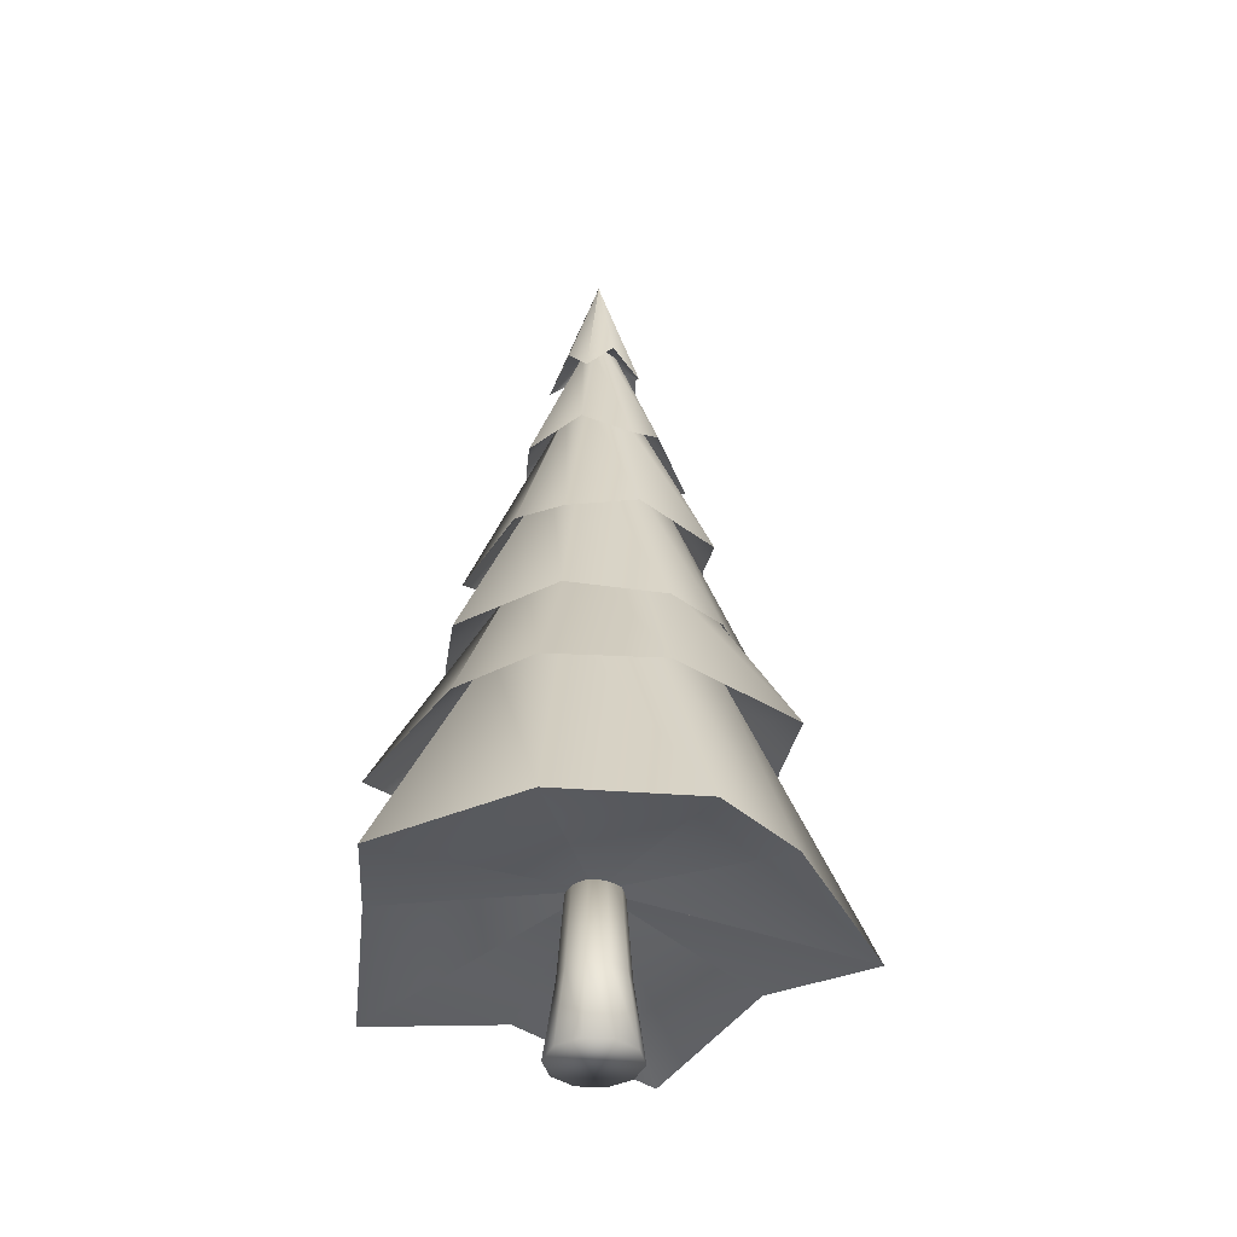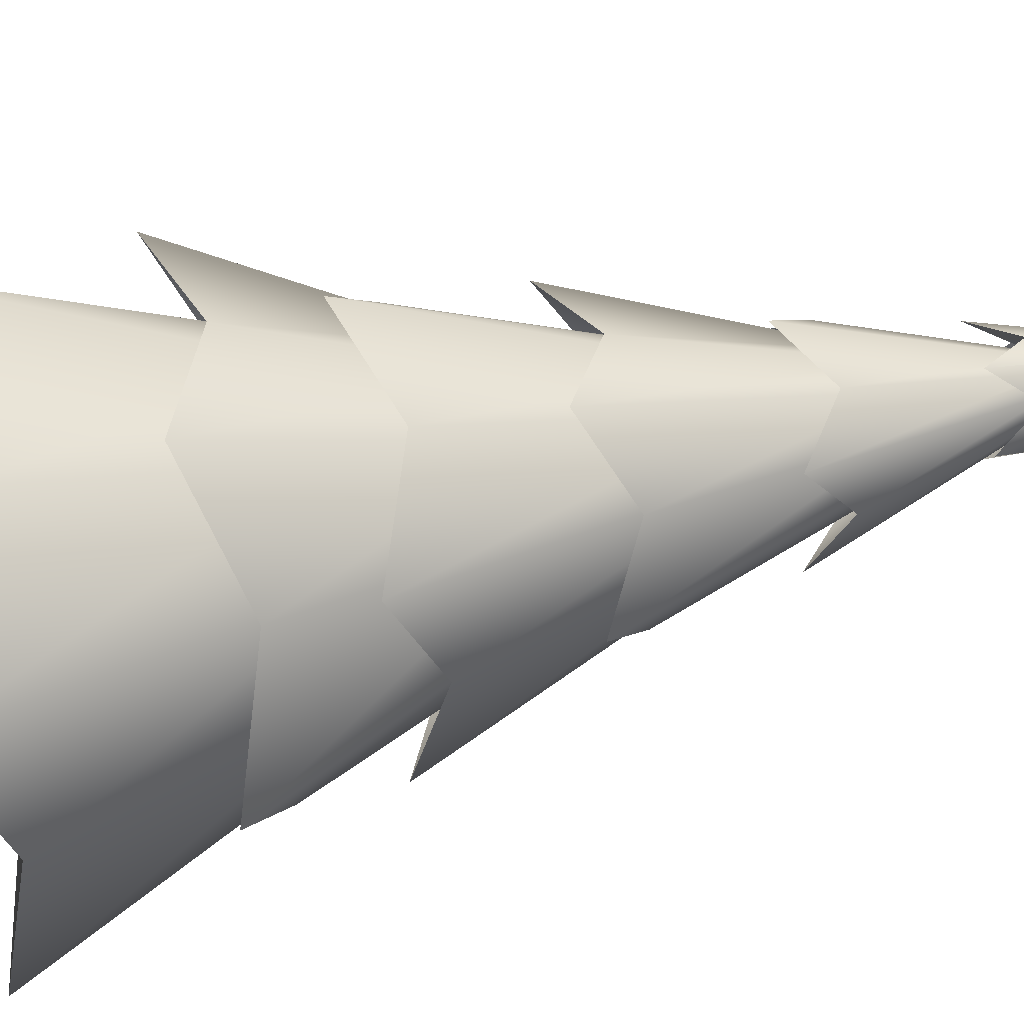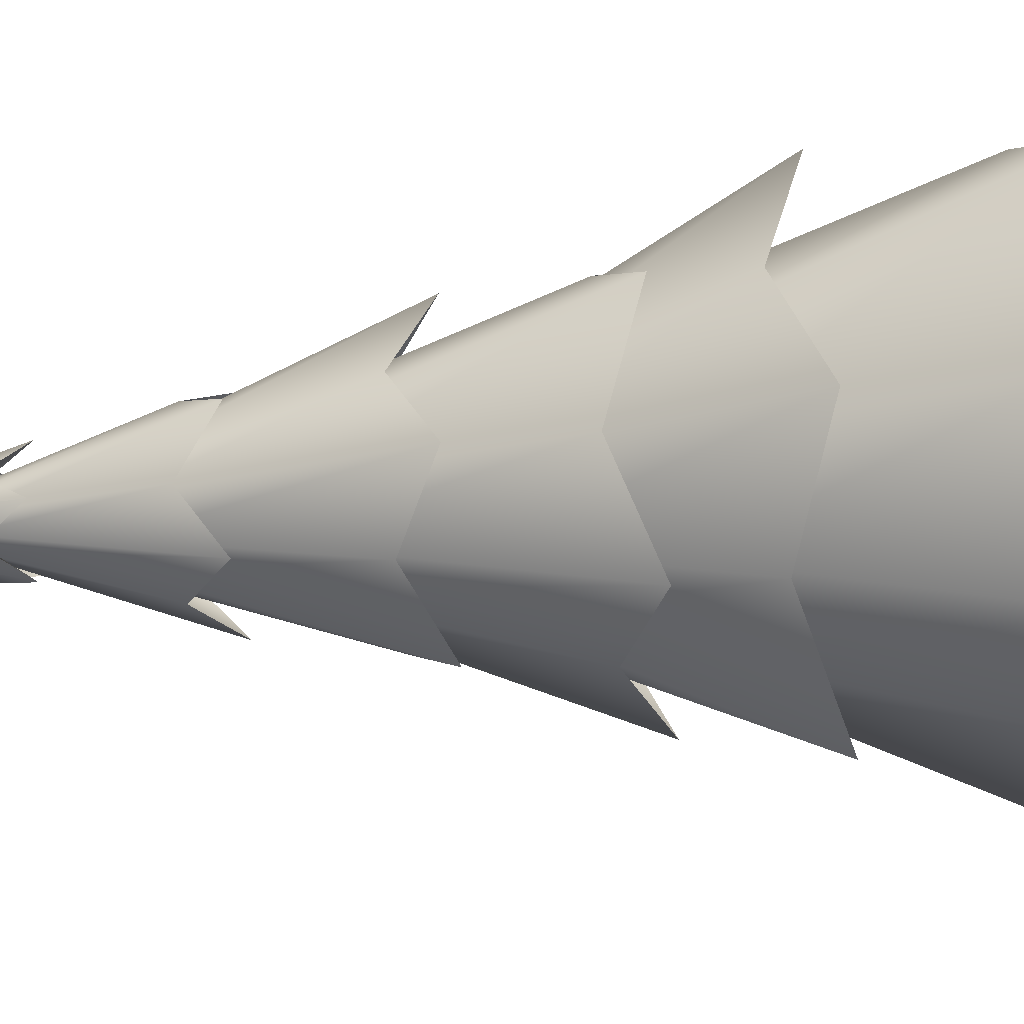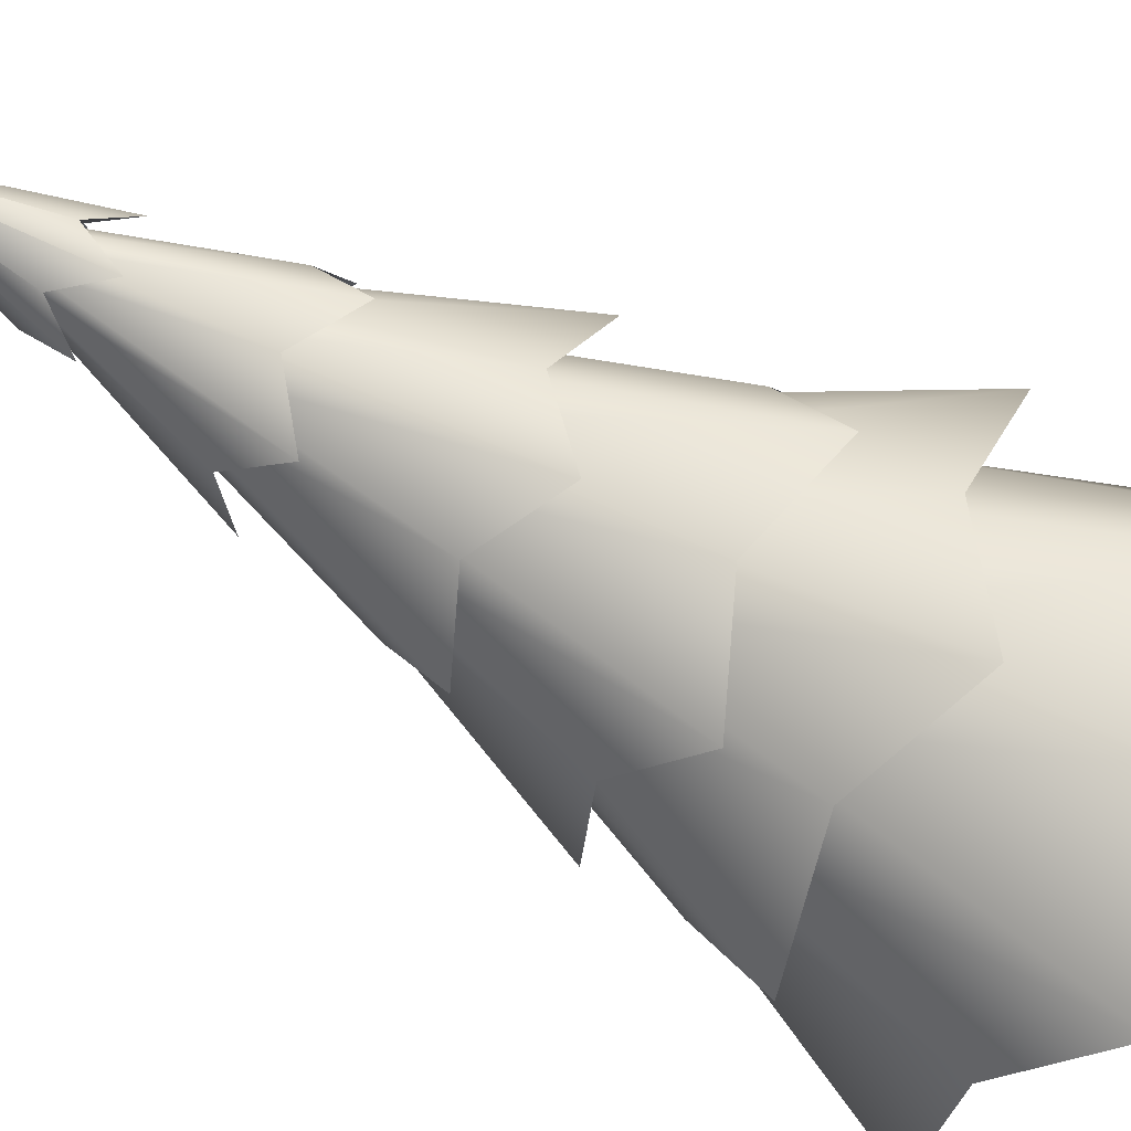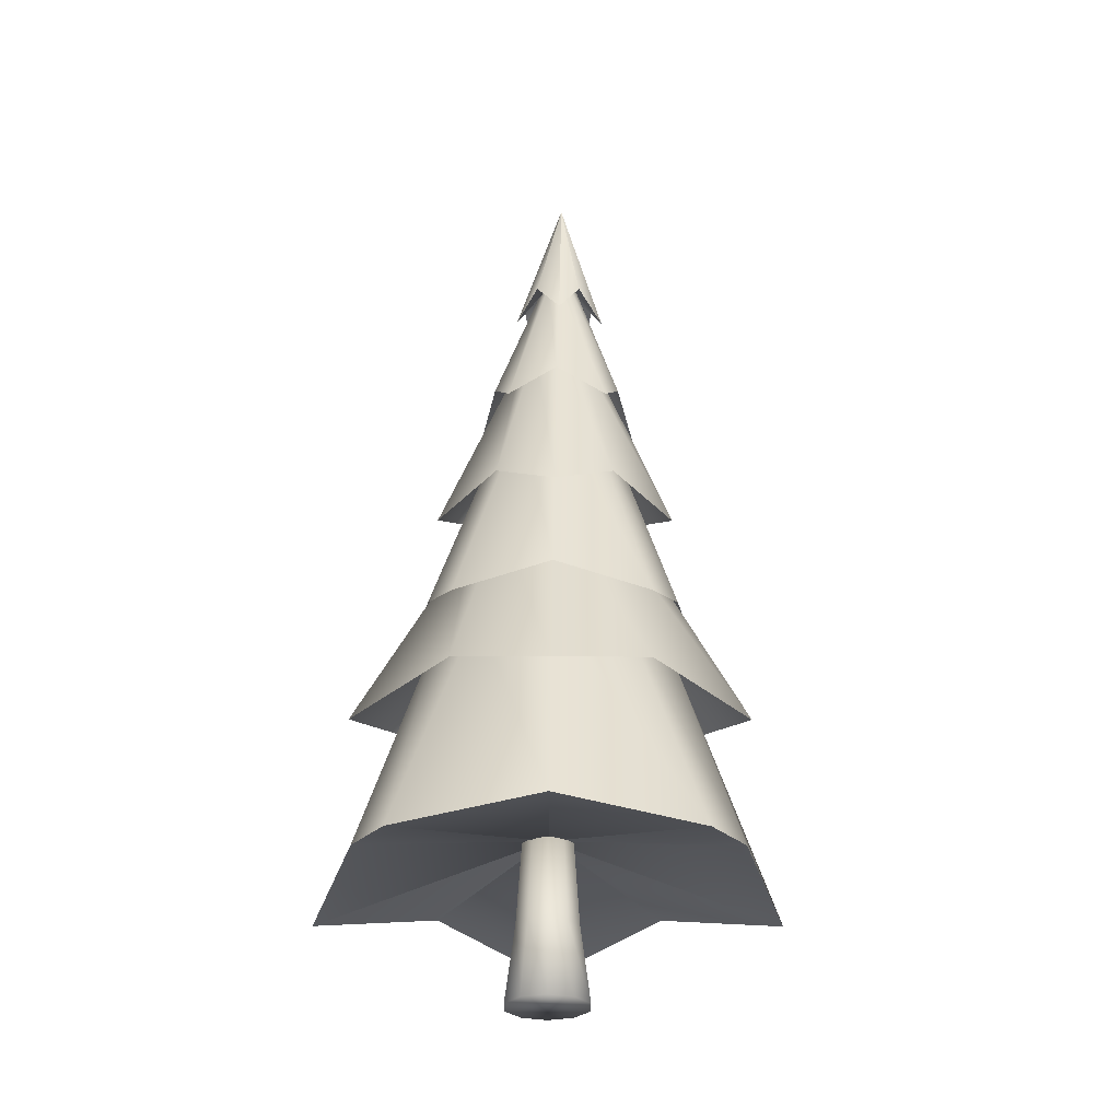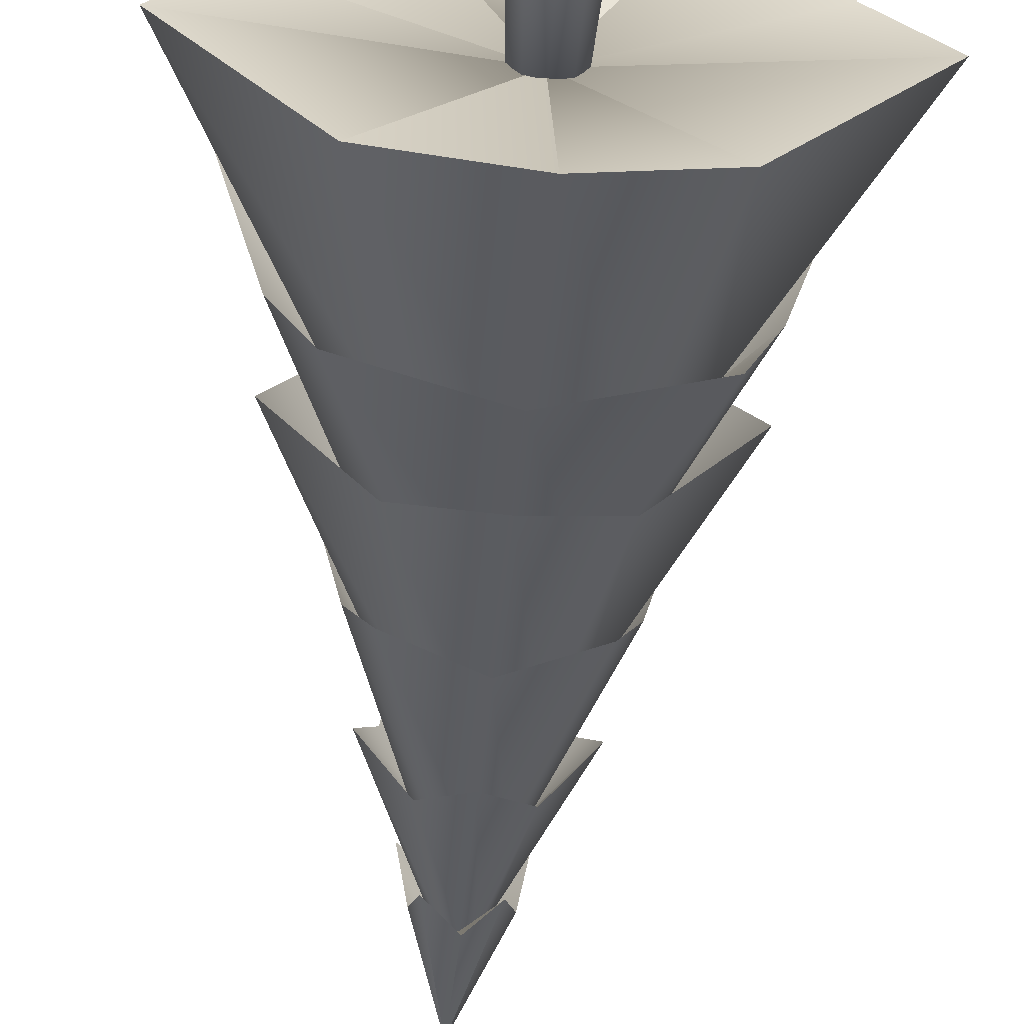
<metadata>
{"format":"obj","ext":"obj","renderer":"f3d","projection":"perspective","resolution":1024,"background":"white","views":[{"elev":-39.4,"azim":84.8,"up":"+Y"},{"elev":70.7,"azim":79.0,"up":"+Z"},{"elev":-67.7,"azim":-85.4,"up":"+Z"},{"elev":-65.3,"azim":-119.2,"up":"+Z"},{"elev":-28.2,"azim":143.8,"up":"+Y"},{"elev":-56.3,"azim":-3.9,"up":"+Z"}]}
</metadata>
<code>
o Cylinder
v 0 1.445 -3.071
v -0.2046 11.83 1e-06
v 1.429 1.873 -1.989
v -0.2046 11.83 1e-06
v 2.921 1.445 -0.9491
v -0.2046 11.83 1e-06
v 2.323 1.873 0.7606
v -0.2046 11.83 1e-06
v 1.805 1.445 2.485
v -0.2046 11.83 1e-06
v -0.01679 1.873 2.46
v -0.2046 11.83 1e-06
v -1.805 1.445 2.485
v -0.2046 11.83 1e-06
v -2.356 1.873 0.7606
v -0.2046 11.83 1e-06
v -2.921 1.445 -0.9491
v -0.2046 11.83 1e-06
v -1.463 1.873 -1.989
v -0.2046 11.83 1e-06
v -0.1479 10.18 -0.4914
v 0.1974 9.754 -0.4969
v 0.32 10.18 -0.1515
v 0.4205 9.754 0.1898
v 0.1413 10.18 0.3985
v -0.1636 9.754 0.6143
v -0.437 10.18 0.3985
v -0.7478 9.754 0.1898
v -0.6157 10.18 -0.1515
v -0.5247 9.754 -0.4969
v 0.39 8.577 -0.7049
v 0.9035 8.149 -0.3365
v 0.7068 8.577 0.27
v 0.508 8.149 0.8809
v -0.1225 8.577 0.8726
v -0.772 8.149 0.8809
v -0.9519 8.577 0.27
v -1.168 8.149 -0.3365
v -0.6351 8.577 -0.7049
v -0.132 8.149 -1.089
v 0.8384 6.442 -1.289
v 1.118 6.87 -0.3939
v 1.417 6.442 0.4925
v 0.6546 6.87 1.033
v -0.09841 6.442 1.594
v -0.8458 6.87 1.033
v -1.614 6.442 0.4925
v -1.31 6.87 -0.3939
v -1.035 6.442 -1.289
v -0.09561 6.87 -1.276
v 0.9092 5.227 -1.347
v 1.912 4.799 -0.6426
v 1.514 5.227 0.5152
v 1.156 4.799 1.682
v -0.1212 5.23 1.732
v -1.288 4.799 1.682
v -1.654 5.227 0.5152
v -2.044 4.799 -0.6426
v -1.049 5.227 -1.347
v -0.06606 4.799 -2.079
v 1.481 3.479 -2.083
v 1.918 3.907 -0.6368
v 2.416 3.479 0.7958
v 1.169 3.907 1.669
v -0.03303 3.479 2.575
v -1.256 3.907 1.669
v -2.482 3.479 0.7958
v -2.005 3.907 -0.6368
v -1.547 3.479 -2.083
v -0.04325 3.907 -2.062
v 0.8657 4.67 -1.236
v 1.421 4.67 -0.472
v 1.421 4.67 0.472
v 0.8657 4.67 1.236
v -0.03199 4.67 1.527
v -0.9297 4.67 1.236
v -1.485 4.67 0.472
v -1.485 4.67 -0.472
v -0.9297 4.67 -1.236
v -0.03199 4.67 -1.527
v -0.06454 6.199 -1.109
v 0.5876 6.199 -0.8975
v 0.9906 6.199 -0.3428
v 0.9906 6.199 0.3428
v 0.5876 6.199 0.8975
v -0.06454 6.199 1.109
v -0.7166 6.199 0.8975
v -1.12 6.199 0.3428
v -1.12 6.199 -0.3428
v -0.7166 6.199 -0.8975
v -0.09754 7.888 -0.7564
v 0.3471 7.888 -0.612
v 0.6219 7.888 -0.2337
v 0.6219 7.888 0.2337
v 0.3471 7.888 0.612
v -0.09754 7.888 0.7564
v -0.5422 7.888 0.612
v -0.8169 7.888 0.2337
v -0.8169 7.888 -0.2337
v -0.5422 7.888 -0.612
v -0.1308 9.11 -0.5159
v 0.1724 9.11 -0.4174
v 0.3599 9.11 -0.1594
v 0.3599 9.11 0.1594
v 0.1724 9.11 0.4174
v -0.1308 9.11 0.5159
v -0.4341 9.11 0.4174
v -0.6215 9.11 0.1594
v -0.6215 9.11 -0.1594
v -0.4341 9.11 -0.4174
v -0.162 10.34 -0.259
v -0.009773 10.34 -0.2095
v 0.0843 10.34 -0.08002
v 0.0843 10.34 0.08003
v -0.009773 10.34 0.2095
v -0.162 10.34 0.259
v -0.3142 10.34 0.2095
v -0.4083 10.34 0.08003
v -0.4083 10.34 -0.08002
v -0.3142 10.34 -0.2095
v -0.008405 2.209 0.000257
v -0.008395 2.209 0.000283
v -0.008395 2.209 0.000283
v -0.008395 2.209 0.000283
v -0.008395 2.209 0.000257
v -0.008405 2.209 0.000257
v -0.008395 2.209 0.000257
v -0.008395 2.209 0.000283
v -0.008395 2.209 0.000283
v -0.008395 2.209 0.000283
v -0 0.1417 -0.535
v -0 2.142 -0.3316
v 0.3145 0.1417 -0.4328
v 0.1949 2.142 -0.2683
v 0.5088 0.1417 -0.1653
v 0.3154 2.142 -0.1025
v 0.5088 0.1417 0.1653
v 0.3154 2.142 0.1025
v 0.3145 0.1417 0.4328
v 0.1949 2.142 0.2683
v -0 0.1417 0.535
v -0 2.142 0.3316
v -0.3145 0.1417 0.4328
v -0.1949 2.142 0.2683
v -0.5088 0.1417 0.1653
v -0.3154 2.142 0.1025
v -0.5088 0.1417 -0.1653
v -0.3154 2.142 -0.1025
v -0.3145 0.1417 -0.4328
v -0.1949 2.142 -0.2683
v -0 1.106 -0.404
v 0.2375 1.106 -0.3268
v 0.3842 1.106 -0.1248
v 0.3842 1.106 0.1248
v 0.2375 1.106 0.3268
v -0 1.106 0.404
v -0.2375 1.106 0.3268
v -0.3842 1.106 0.1248
v -0.3842 1.106 -0.1248
v -0.2375 1.106 -0.3268
f 21 2 4 22
f 22 4 6 23
f 23 6 8 24
f 24 8 10 25
f 25 10 12 26
f 26 12 14 27
f 27 14 16 28
f 28 16 18 29
f 4 2 20 18 16 14 12 10 8 6
f 29 18 20 30
f 30 20 2 21
f 13 15 128 127
f 120 30 21 111
f 119 29 30 120
f 118 28 29 119
f 117 27 28 118
f 116 26 27 117
f 115 25 26 116
f 114 24 25 115
f 113 23 24 114
f 112 22 23 113
f 111 21 22 112
f 101 40 31 102
f 102 31 32 103
f 103 32 33 104
f 104 33 34 105
f 105 34 35 106
f 106 35 36 107
f 107 36 37 108
f 108 37 38 109
f 109 38 39 110
f 110 39 40 101
f 100 49 50 91
f 99 48 49 100
f 98 47 48 99
f 97 46 47 98
f 96 45 46 97
f 95 44 45 96
f 94 43 44 95
f 93 42 43 94
f 92 41 42 93
f 91 50 41 92
f 81 60 51 82
f 82 51 52 83
f 83 52 53 84
f 84 53 54 85
f 85 54 55 86
f 86 55 56 87
f 87 56 57 88
f 88 57 58 89
f 89 58 59 90
f 90 59 60 81
f 79 69 70 80
f 78 68 69 79
f 77 67 68 78
f 76 66 67 77
f 75 65 66 76
f 74 64 65 75
f 73 63 64 74
f 72 62 63 73
f 71 61 62 72
f 80 70 61 71
f 1 80 71 3
f 3 71 72 5
f 5 72 73 7
f 7 73 74 9
f 9 74 75 11
f 11 75 76 13
f 13 76 77 15
f 15 77 78 17
f 17 78 79 19
f 19 79 80 1
f 69 90 81 70
f 68 89 90 69
f 67 88 89 68
f 66 87 88 67
f 65 86 87 66
f 64 85 86 65
f 63 84 85 64
f 62 83 84 63
f 61 82 83 62
f 70 81 82 61
f 60 91 92 51
f 51 92 93 52
f 52 93 94 53
f 53 94 95 54
f 54 95 96 55
f 55 96 97 56
f 56 97 98 57
f 57 98 99 58
f 58 99 100 59
f 59 100 91 60
f 49 110 101 50
f 48 109 110 49
f 47 108 109 48
f 46 107 108 47
f 45 106 107 46
f 44 105 106 45
f 43 104 105 44
f 42 103 104 43
f 41 102 103 42
f 50 101 102 41
f 40 111 112 31
f 31 112 113 32
f 32 113 114 33
f 33 114 115 34
f 34 115 116 35
f 35 116 117 36
f 36 117 118 37
f 37 118 119 38
f 38 119 120 39
f 39 120 111 40
f 121 122 123 124 125 126 127 128 129 130
f 11 13 127 126
f 9 11 126 125
f 7 9 125 124
f 1 3 122 121
f 5 7 124 123
f 3 5 123 122
f 19 1 121 130
f 17 19 130 129
f 15 17 129 128
f 151 132 134 152
f 152 134 136 153
f 153 136 138 154
f 154 138 140 155
f 155 140 142 156
f 156 142 144 157
f 157 144 146 158
f 158 146 148 159
f 134 132 150 148 146 144 142 140 138 136
f 159 148 150 160
f 160 150 132 151
f 131 133 135 137 139 141 143 145 147 149
f 149 160 151 131
f 147 159 160 149
f 145 158 159 147
f 143 157 158 145
f 141 156 157 143
f 139 155 156 141
f 137 154 155 139
f 135 153 154 137
f 133 152 153 135
f 131 151 152 133

</code>
